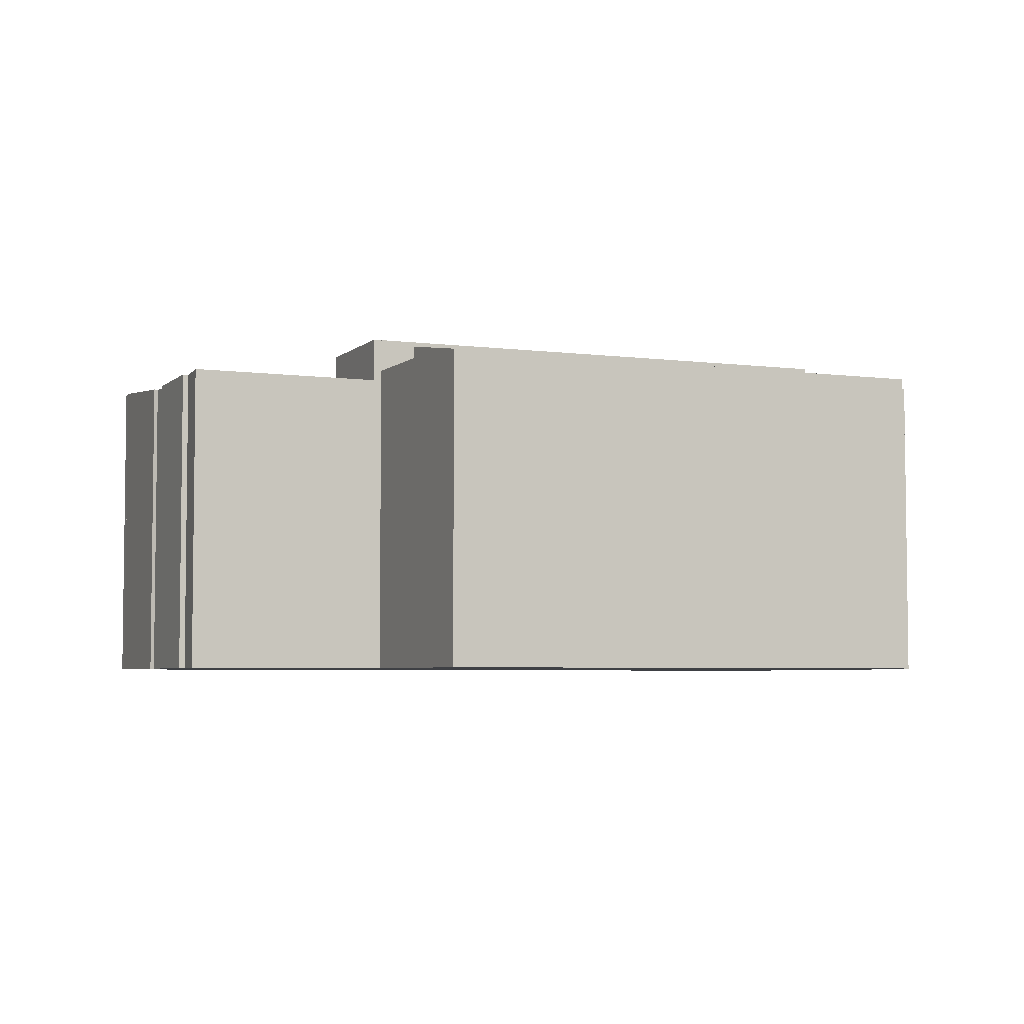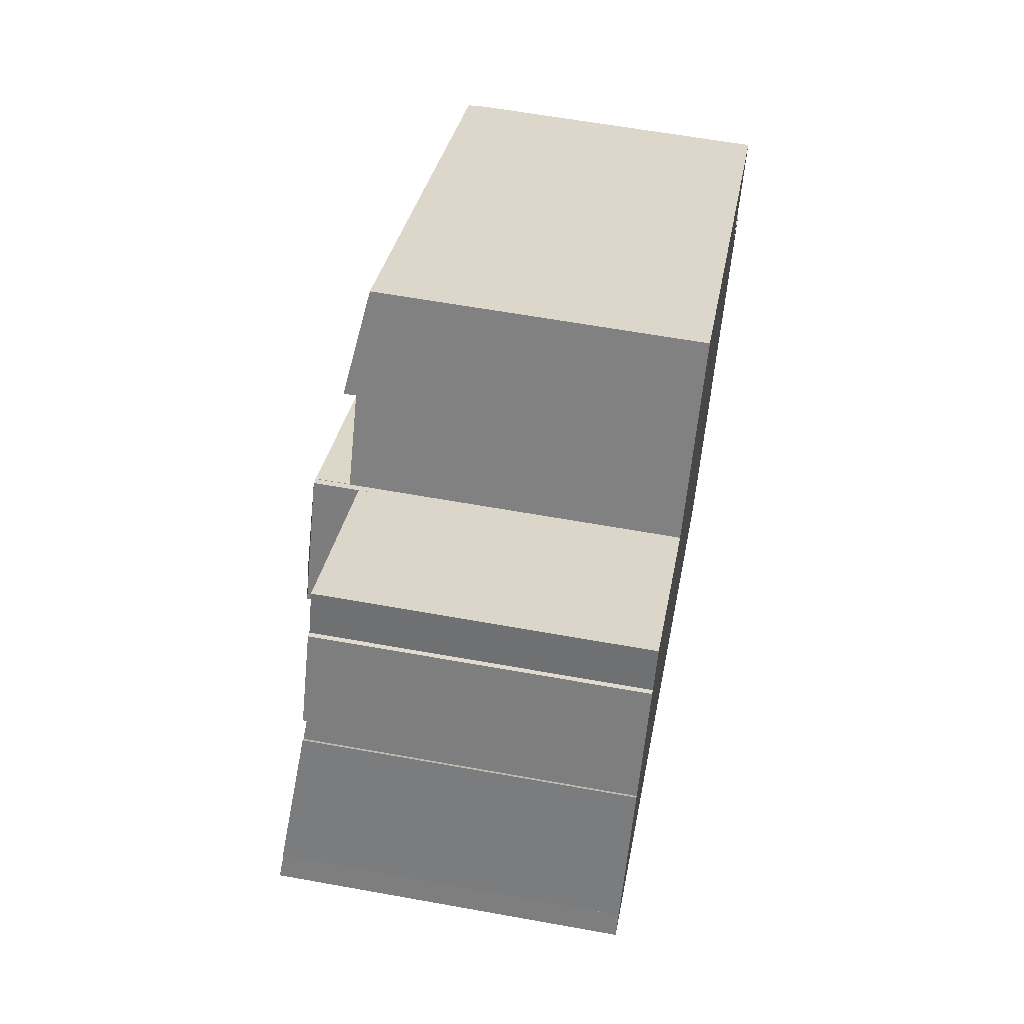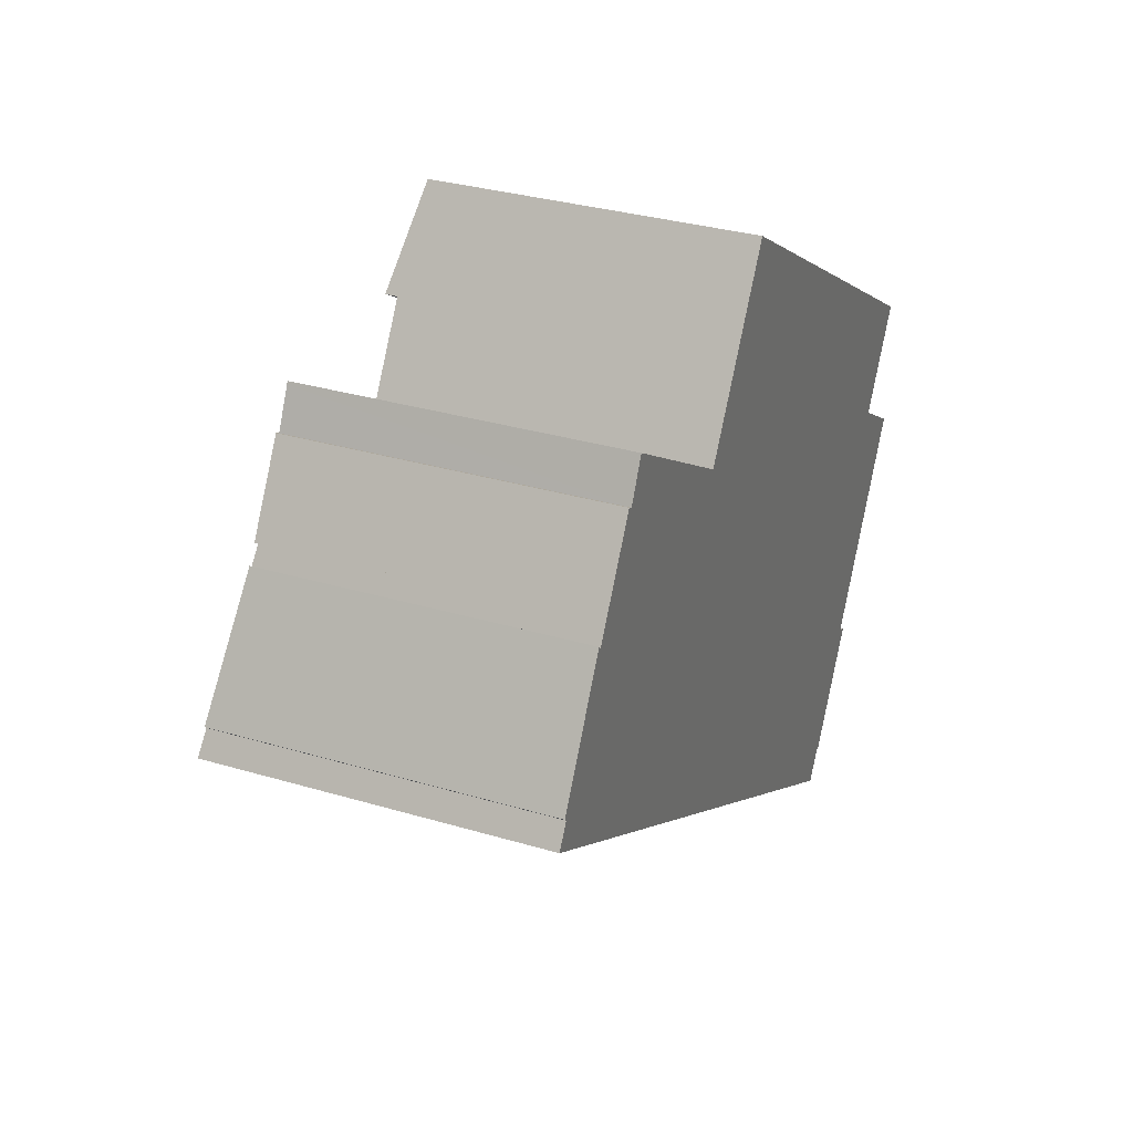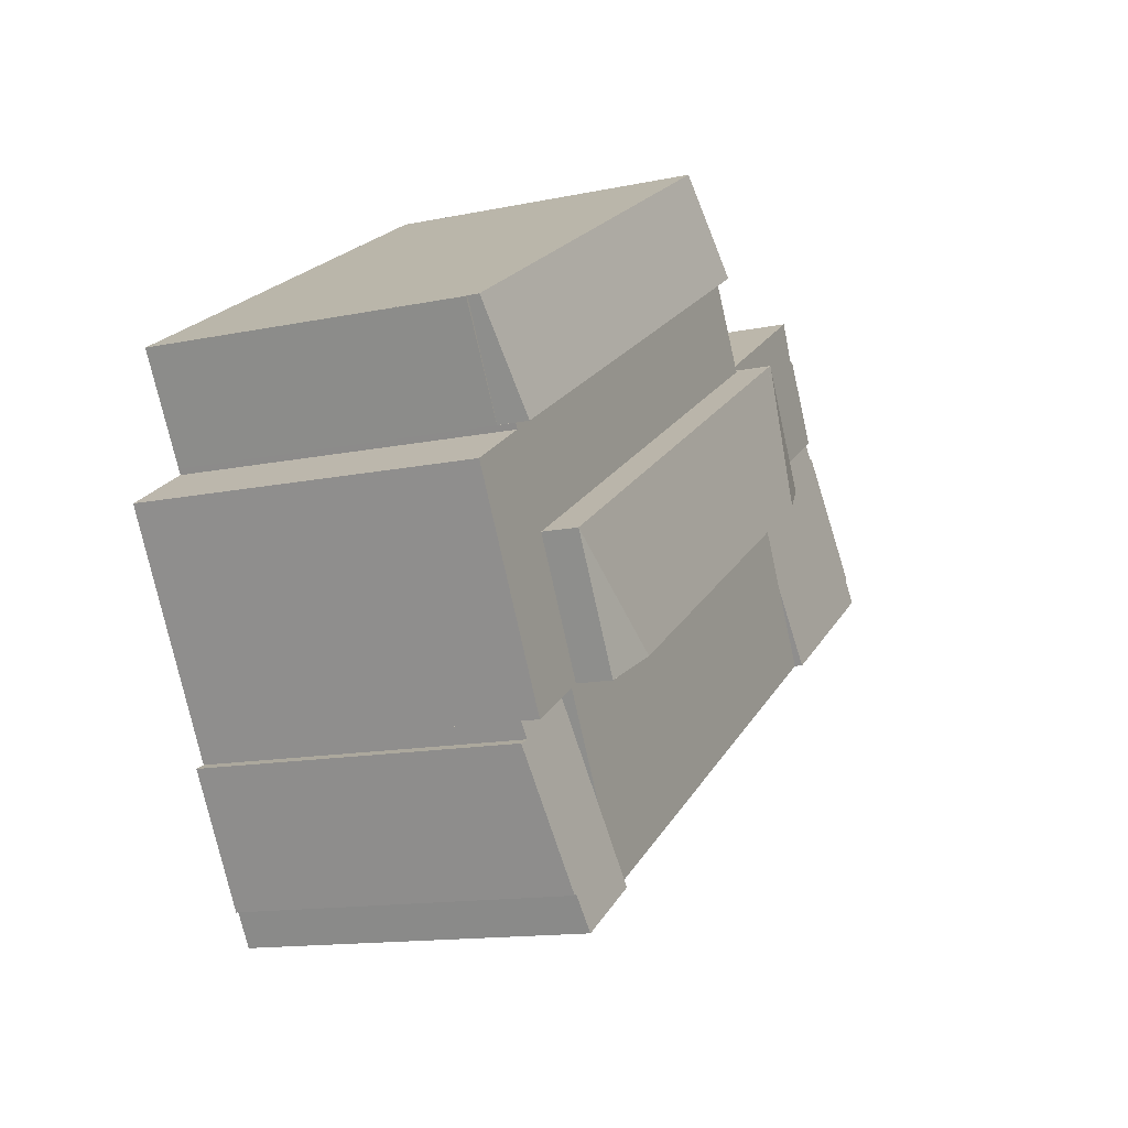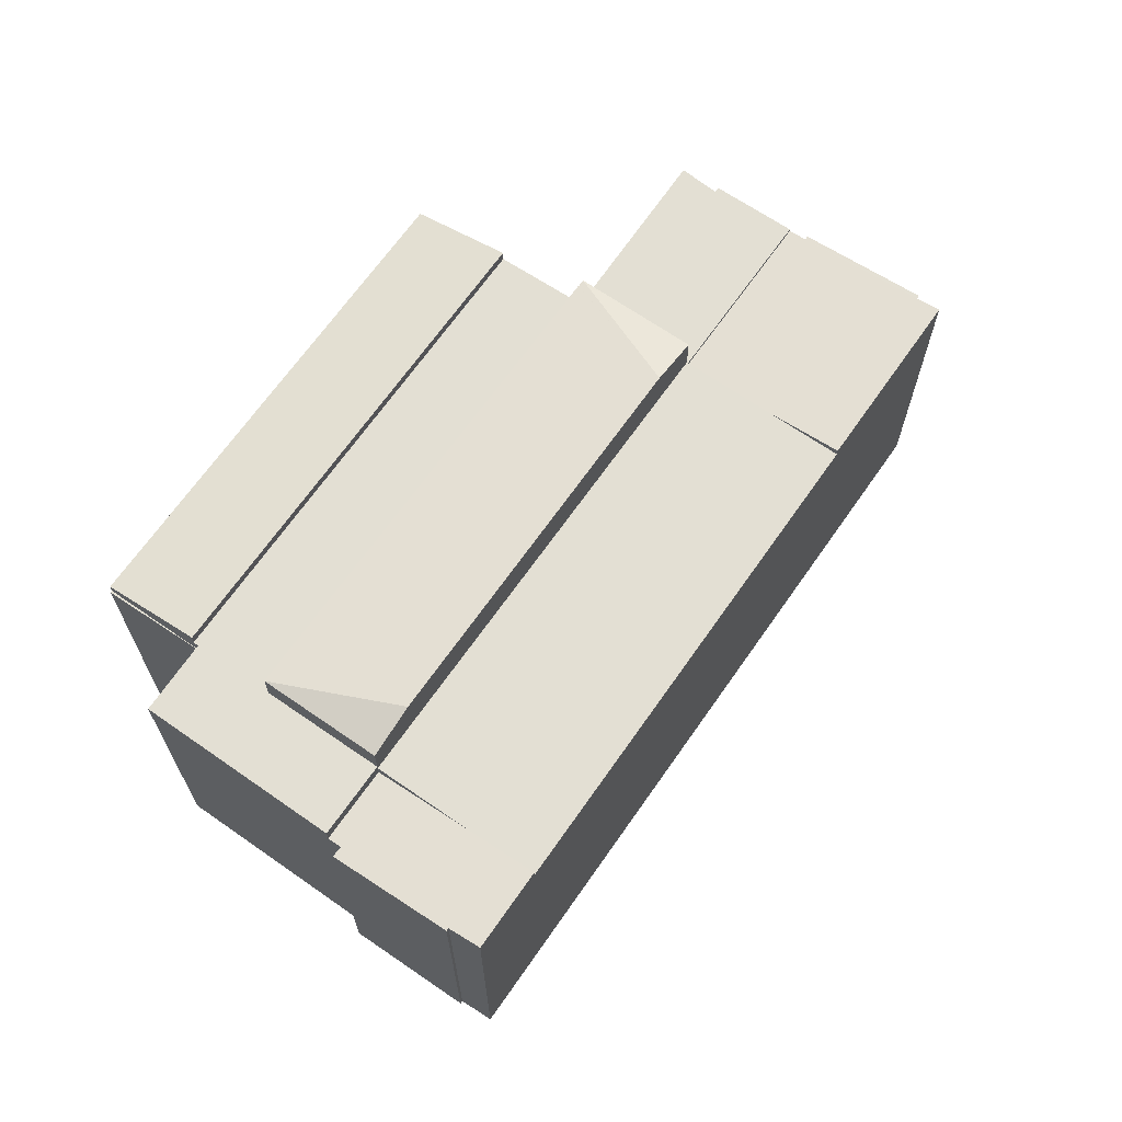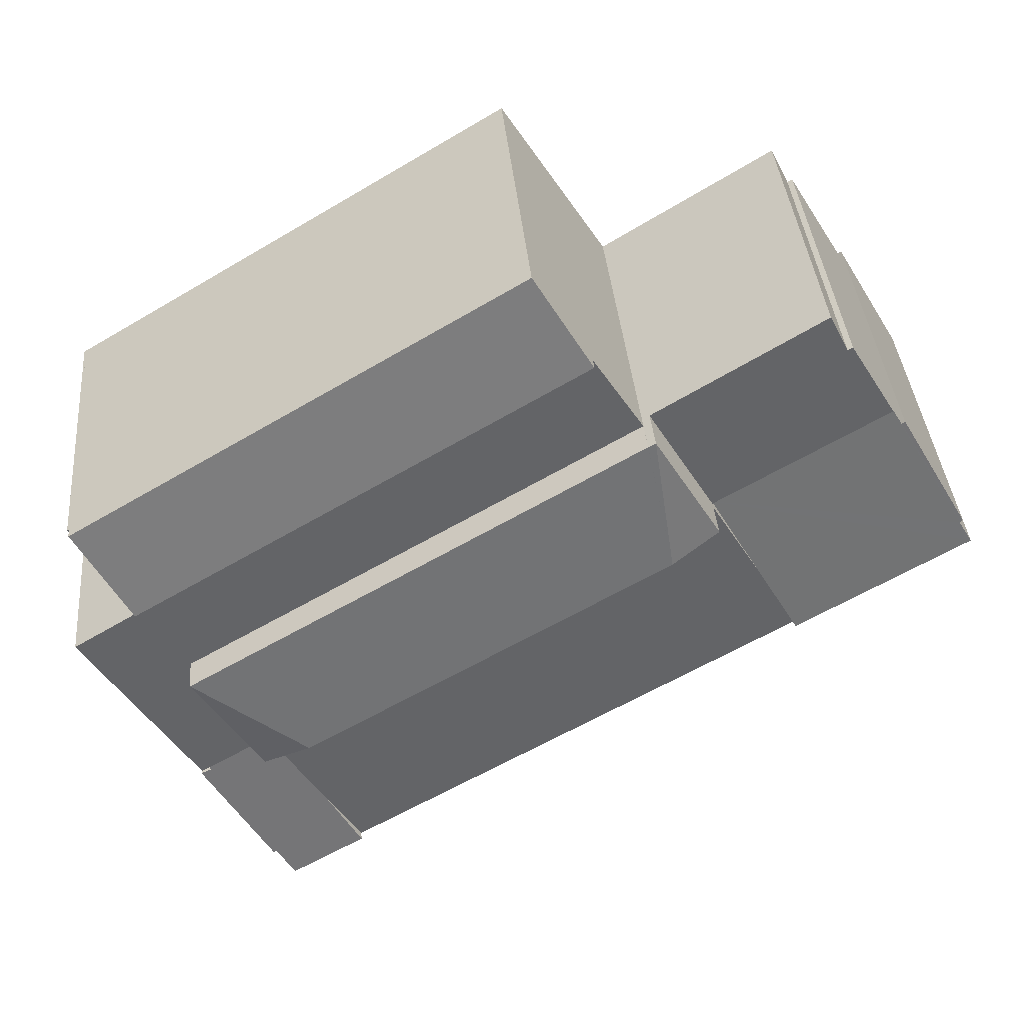
<metadata>
{"format":"obj","ext":"obj","renderer":"f3d","projection":"perspective","resolution":1024,"background":"white","views":[{"elev":-4.7,"azim":7.8,"up":"+Y"},{"elev":60.6,"azim":-79.5,"up":"+Z"},{"elev":32.2,"azim":-67.4,"up":"+Z"},{"elev":-13.8,"azim":114.8,"up":"+Z"},{"elev":66.9,"azim":155.7,"up":"+Y"},{"elev":39.1,"azim":174.8,"up":"+Z"}]}
</metadata>
<code>
v  4.406 16.89 7.927
v  4.564 16.89 7.755
v  0.591 17.59 1.385
v  0 17.73 1.086e-15
v  11.74 17.31 -1.68
v  9.404 17.73 -5.62
v  14.56 16.79 3.083
v  0.745 17.6 1.235
v  5.141 16.79 8.709
v  4.564 -4.749e-16 7.755
v  4.406 -4.854e-16 7.927
v  5.141 -5.333e-16 8.709
v  14.56 -1.888e-16 3.083
v  0 0 0
v  0.745 -7.562e-17 1.235
v  0.591 -8.481e-17 1.385
v  9.404 3.441e-16 -5.62
v  11.74 1.029e-16 -1.68
v  17.58 16.98 9.718
v  9.008 16.98 14.84
v  9.074 16.98 14.97
v  8.01 16.98 12.85
v  7.732 16.98 13
v  14.56 16.98 3.083
v  5.141 16.98 8.709
v  18.25 16.98 9.305
v  7.732 -7.959e-16 13
v  8.01 -7.867e-16 12.85
v  9.074 -9.169e-16 14.97
v  9.008 -9.087e-16 14.84
v  18.25 -5.698e-16 9.305
v  17.58 -5.951e-16 9.718
v  21.42 18.23 13.48
v  49.25 17.24 3.588
v  46.22 18.23 -1.476
v  24.57 17.24 18.48
v  21.42 -8.255e-16 13.48
v  24.57 -1.131e-15 18.48
v  49.25 -2.197e-16 3.588
v  46.22 9.038e-17 -1.476
v  34.69 17.31 -20.74
v  9.404 17.31 -5.62
v  14.56 17.31 3.083
v  17.13 17.31 1.546
v  37.32 17.31 -10.51
v  39.89 17.31 -12.05
v  36.84 17.31 -17.15
v  39.89 7.378e-16 -12.05
v  17.13 -9.467e-17 1.546
v  37.32 6.437e-16 -10.51
v  34.69 1.27e-15 -20.74
v  36.84 1.05e-15 -17.15
v  21.42 17.57 13.48
v  43.61 17.57 -5.83
v  18.65 17.57 9.08
v  46.22 17.57 -1.476
v  46.08 17.57 -1.755
v  46.24 17.57 -1.49
v  43.69 17.57 -14.32
v  39.89 17.57 -12.05
v  49.79 17.57 -4.051
v  47.39 17.57 -8.088
v  49.79 2.481e-16 -4.051
v  43.69 8.768e-16 -14.32
v  47.39 4.952e-16 -8.088
v  46.24 9.124e-17 -1.49
v  46.08 1.075e-16 -1.755
v  43.61 3.57e-16 -5.83
v  18.65 -5.56e-16 9.08
v  18.25 19.4 9.305
v  17.13 20.08 1.546
v  14.56 19.4 3.083
v  18.64 19.4 9.064
v  18.65 19.4 9.08
v  43.61 19.4 -5.83
v  37.32 20.08 -10.51
v  39.89 19.4 -12.05
v  18.64 -5.55e-16 9.064
v  46.24 16.64 -1.49
v  49.25 16.64 3.588
v  49.35 16.64 3.524
v  46.22 16.64 -1.476
v  49.35 -2.158e-16 3.524
v  34.69 17.77 -20.74
v  39.87 17.55 -21.55
v  38.81 17.77 -23.2
v  43.84 16.73 -15.34
v  40.02 17.55 -21.63
v  43.25 16.74 -15.07
v  39.89 16.64 -12.05
v  43.69 16.64 -14.32
v  43.25 9.23e-16 -15.07
v  43.84 9.395e-16 -15.34
v  40.02 1.325e-15 -21.63
v  38.81 1.42e-15 -23.2
v  39.87 1.32e-15 -21.55
g defaultobject
f 1 2 3
f 4 5 6
f 5 4 7
f 7 4 8
f 7 8 9
f 9 8 2
f 2 8 3
f 1 10 2
f 10 1 11
f 12 7 9
f 7 12 13
f 10 9 2
f 9 10 12
f 14 8 4
f 8 14 15
f 16 1 3
f 1 16 11
f 13 5 7
f 5 13 6
f 6 13 17
f 17 13 18
f 17 4 6
f 4 17 14
f 15 3 8
f 3 15 16
f 16 10 11
f 10 16 18
f 18 16 17
f 17 16 15
f 17 15 14
f 10 13 12
f 13 10 18
f 19 20 21
f 20 19 22
f 23 24 25
f 24 23 22
f 24 22 19
f 24 19 26
f 12 23 25
f 23 12 27
f 28 20 22
f 20 28 21
f 21 28 29
f 29 28 30
f 27 22 23
f 22 27 28
f 29 19 21
f 19 29 26
f 26 29 31
f 31 29 32
f 31 24 26
f 24 31 13
f 13 25 24
f 25 13 12
f 12 28 27
f 30 32 29
f 32 30 28
f 32 28 12
f 32 12 13
f 32 13 31
f 33 34 35
f 34 33 36
f 37 36 33
f 36 37 38
f 38 34 36
f 34 38 39
f 34 40 35
f 40 34 39
f 40 33 35
f 33 40 37
f 40 38 37
f 38 40 39
f 5 41 42
f 41 5 43
f 41 43 44
f 41 44 45
f 41 45 46
f 41 46 47
f 13 44 43
f 44 13 45
f 45 13 46
f 46 13 48
f 48 13 49
f 48 49 50
f 48 47 46
f 47 48 41
f 41 48 51
f 51 48 52
f 51 42 41
f 42 51 17
f 17 5 42
f 5 17 43
f 43 17 13
f 13 17 18
f 50 52 48
f 52 50 51
f 51 50 17
f 17 50 49
f 17 49 18
f 18 49 13
f 53 54 55
f 54 53 56
f 54 56 57
f 57 56 58
f 54 59 60
f 59 54 57
f 59 57 61
f 59 61 62
f 63 62 61
f 62 63 59
f 59 63 64
f 64 63 65
f 66 57 58
f 57 66 67
f 64 60 59
f 60 64 48
f 68 55 54
f 55 68 69
f 48 54 60
f 54 48 68
f 69 53 55
f 53 69 37
f 37 56 53
f 56 37 40
f 56 40 58
f 58 40 66
f 67 61 57
f 61 67 63
f 68 37 69
f 37 68 40
f 64 68 48
f 68 64 67
f 68 67 40
f 67 64 63
f 63 64 65
f 66 40 67
f 70 71 72
f 73 71 70
f 71 73 74
f 71 74 75
f 71 75 76
f 76 75 77
f 48 76 77
f 76 48 71
f 71 48 50
f 71 50 49
f 71 49 72
f 72 49 13
f 72 31 70
f 31 72 13
f 78 74 73
f 74 78 69
f 70 78 73
f 78 70 31
f 69 75 74
f 75 69 68
f 68 77 75
f 77 68 48
f 68 50 48
f 50 68 69
f 50 69 49
f 49 69 78
f 49 78 13
f 31 13 78
f 79 80 81
f 80 79 82
f 40 80 82
f 80 40 39
f 39 81 80
f 81 39 83
f 83 79 81
f 79 83 66
f 66 82 79
f 82 66 40
f 40 83 39
f 83 40 66
f 84 85 86
f 85 87 88
f 87 85 84
f 87 84 47
f 87 47 89
f 89 47 90
f 89 90 91
f 47 48 90
f 48 47 84
f 48 84 52
f 52 84 51
f 48 91 90
f 91 48 64
f 92 87 89
f 87 92 93
f 91 92 89
f 92 91 64
f 87 94 88
f 94 87 93
f 85 95 86
f 95 85 96
f 88 96 85
f 96 88 94
f 95 84 86
f 84 95 51
f 52 64 48
f 64 52 51
f 64 51 92
f 92 51 95
f 92 95 93
f 93 95 96
f 94 93 96

</code>
